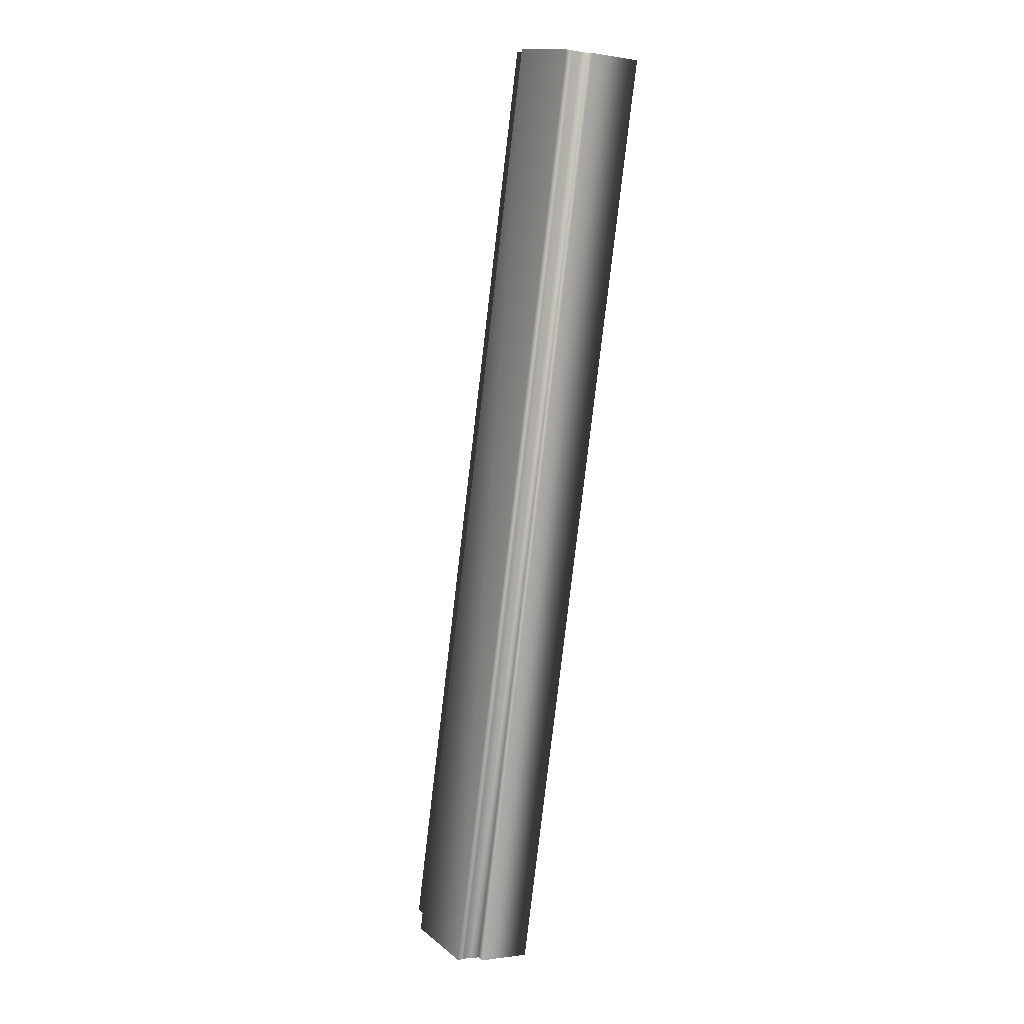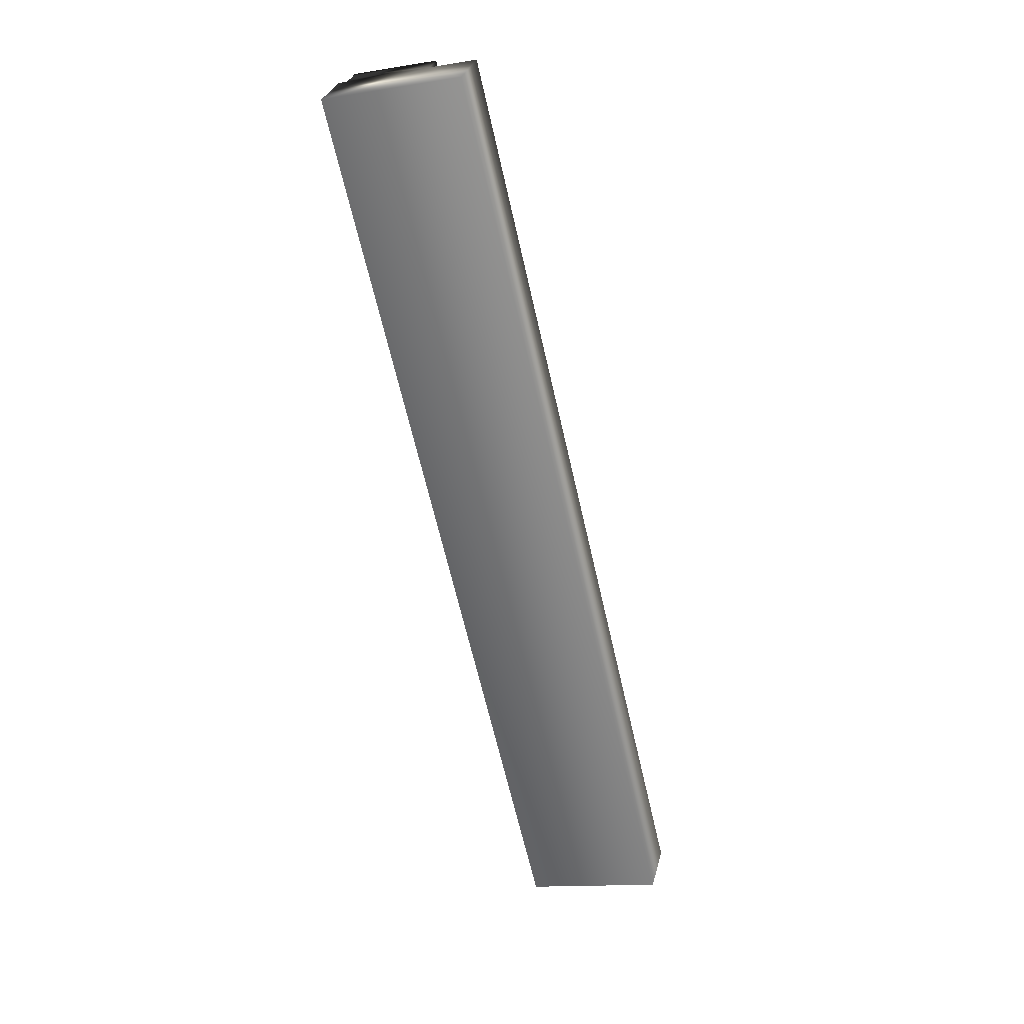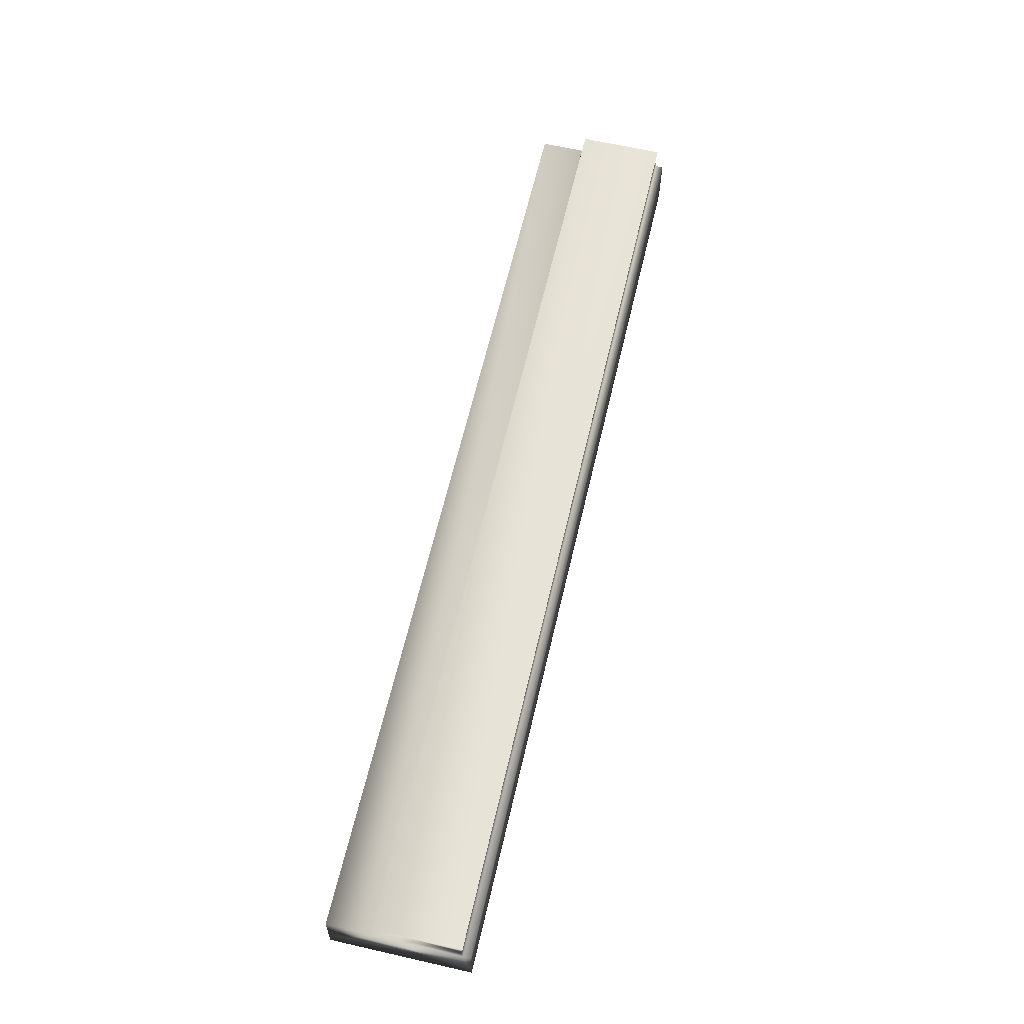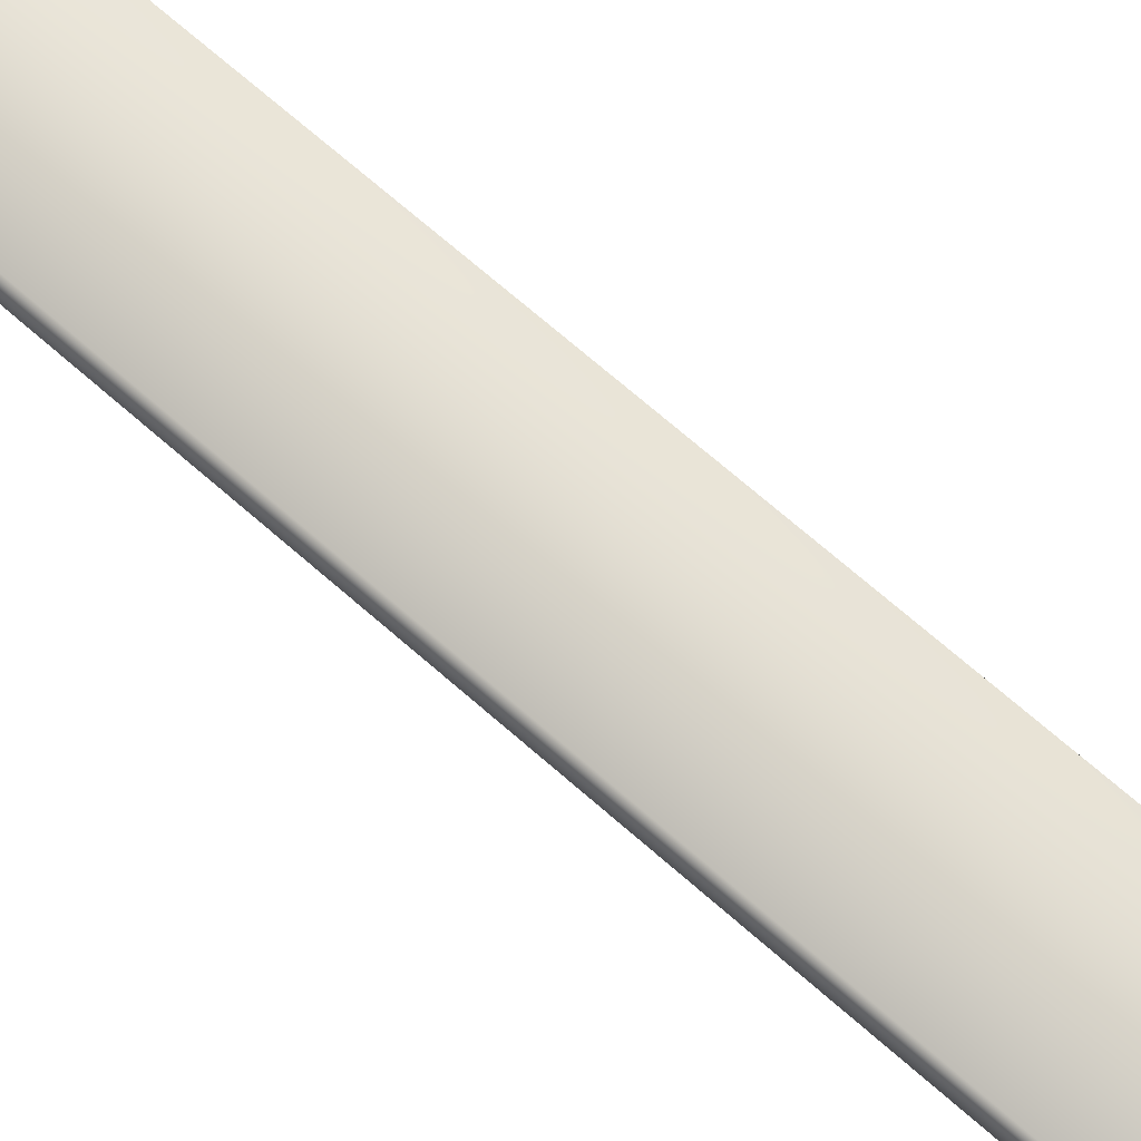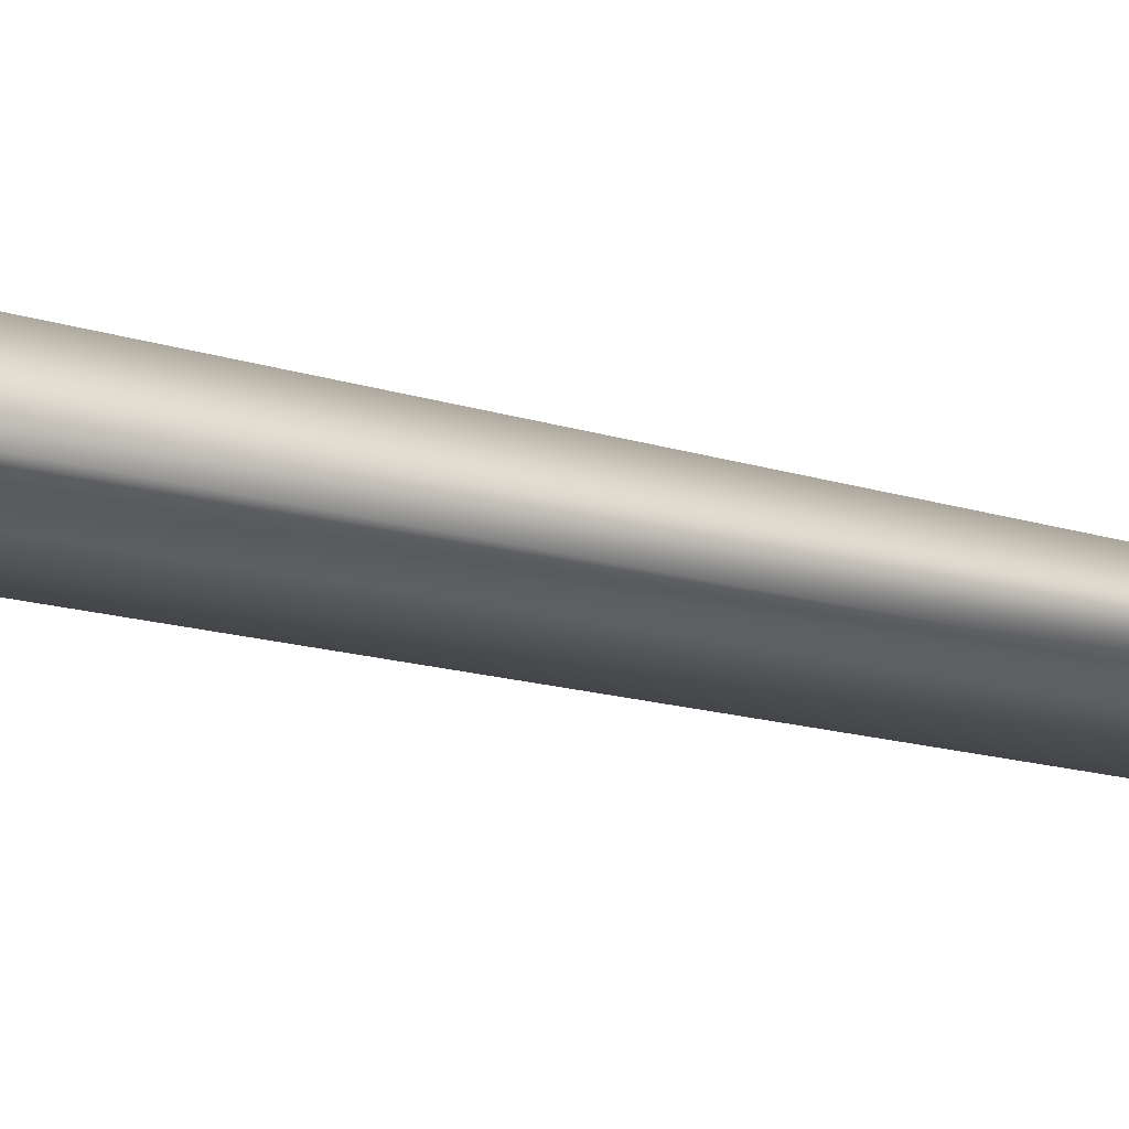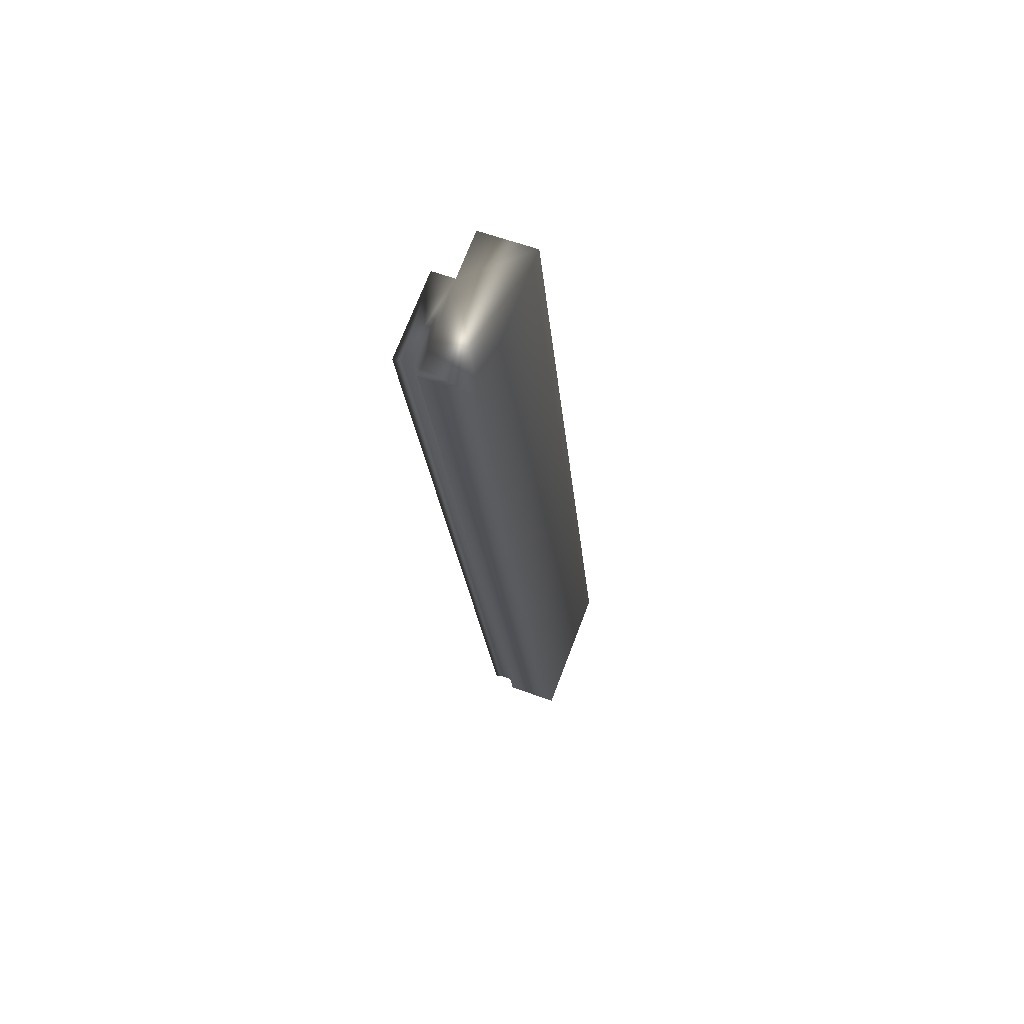
<metadata>
{"format":"obj","ext":"obj","renderer":"f3d","projection":"perspective","resolution":1024,"background":"white","views":[{"elev":-1.2,"azim":58.8,"up":"+Z"},{"elev":30.2,"azim":-166.4,"up":"+Z"},{"elev":-27.7,"azim":-0.4,"up":"+Z"},{"elev":72.3,"azim":143.9,"up":"+Y"},{"elev":-13.8,"azim":-114.2,"up":"+Y"},{"elev":57.1,"azim":111.4,"up":"+Z"}]}
</metadata>
<code>
v -63.65 39.04 -83.39
v -62.86 39.04 -79.96
v -63.15 39.04 -83.51
v -62.35 39.04 -80.08
v -63.15 38.84 -83.51
v -62.35 38.84 -80.08
v -63.17 38.84 -83.5
v -62.38 38.84 -80.07
v -62.38 38.75 -80.07
v -63.17 38.75 -83.5
v -62.39 38.78 -80.07
v -63.18 38.78 -83.5
v -63.18 38.81 -83.5
v -62.39 38.81 -80.07
v -63.48 38.75 -83.43
v -62.69 38.75 -80
v -62.86 38.83 -79.96
v -62.69 38.83 -80
v -63.65 38.83 -83.39
v -63.48 38.83 -83.43
f 1 2 3
f 3 2 4
f 5 3 6
f 6 3 4
f 7 5 8
f 8 5 6
f 9 10 11
f 11 10 12
f 11 12 13
f 7 8 13
f 13 8 14
f 13 14 11
f 15 10 16
f 16 10 9
f 17 18 2
f 2 18 4
f 4 18 8
f 4 8 6
f 16 11 18
f 18 11 14
f 18 14 8
f 16 9 11
f 1 19 2
f 2 19 17
f 20 15 18
f 18 15 16
f 19 1 20
f 20 1 3
f 20 3 7
f 7 3 5
f 7 13 20
f 20 13 12
f 20 12 15
f 15 12 10
f 19 20 17
f 17 20 18

</code>
